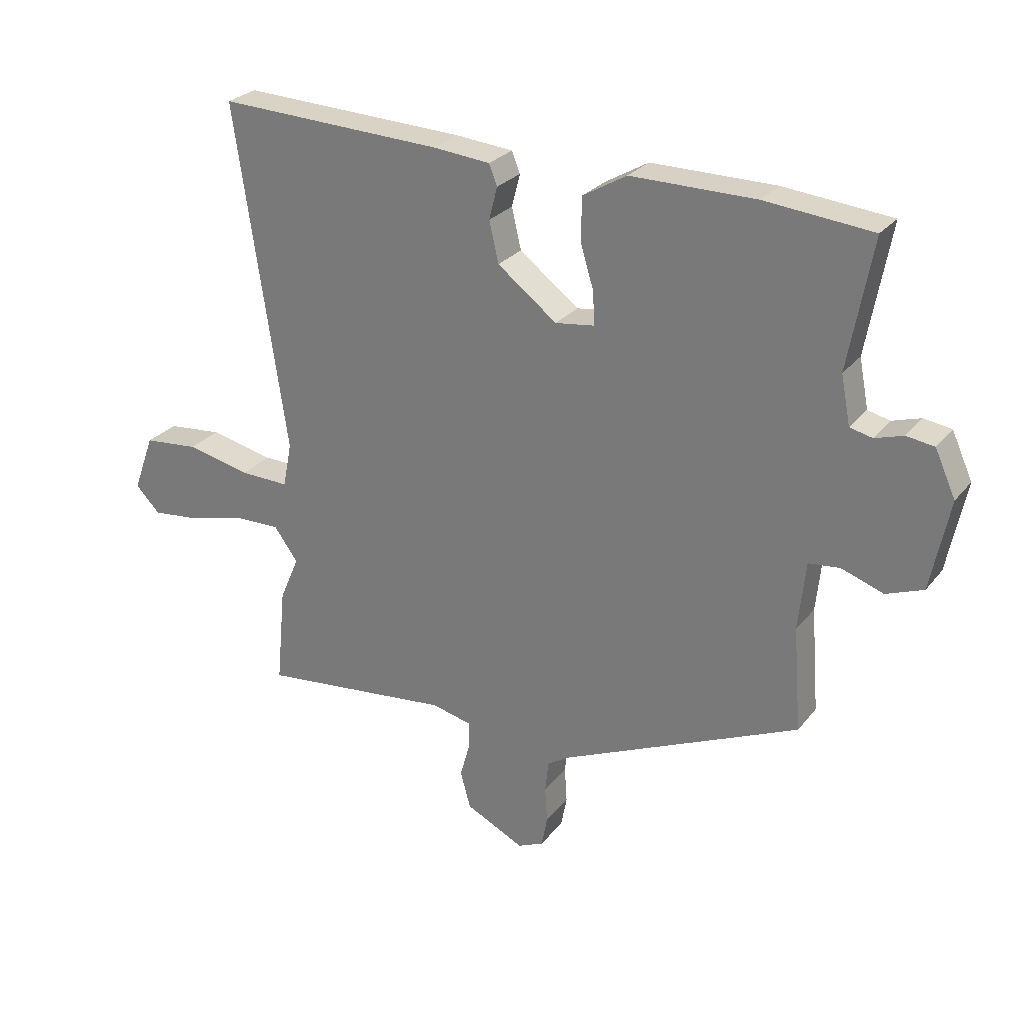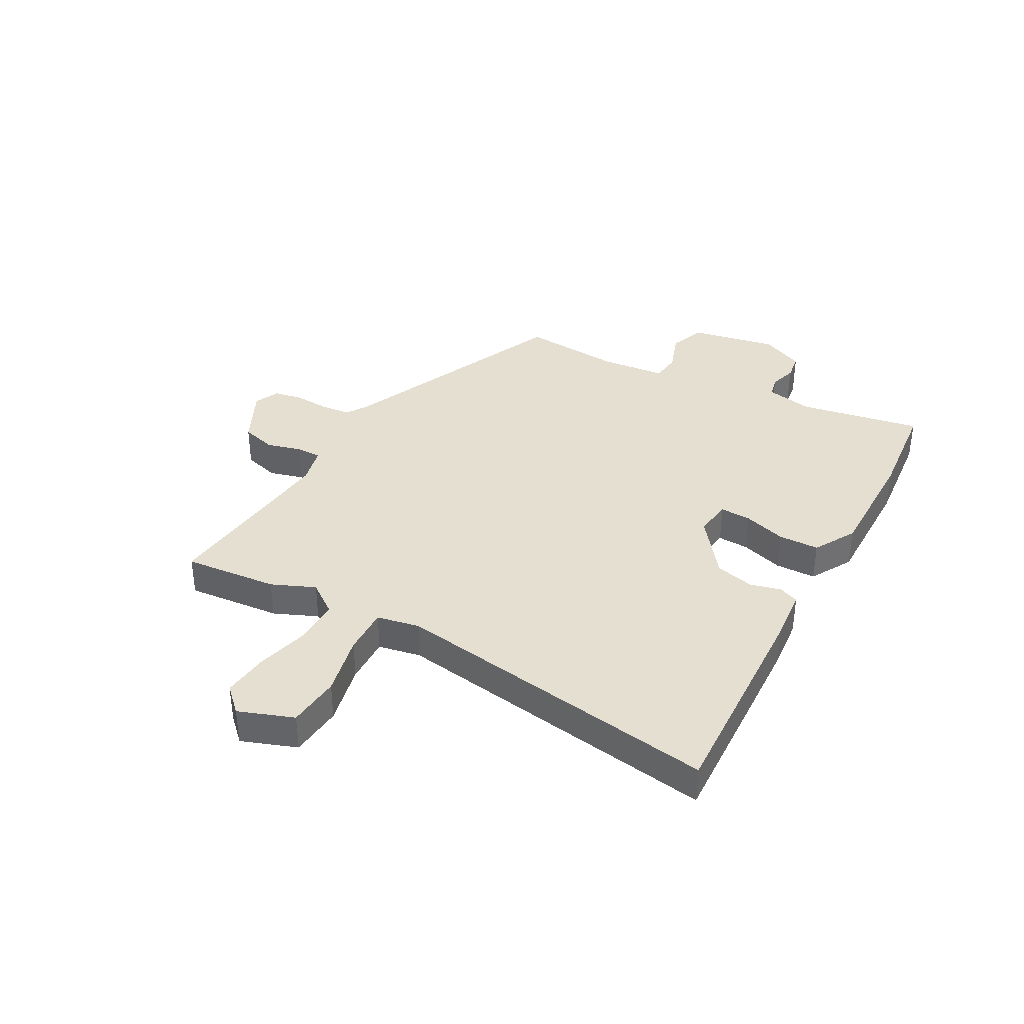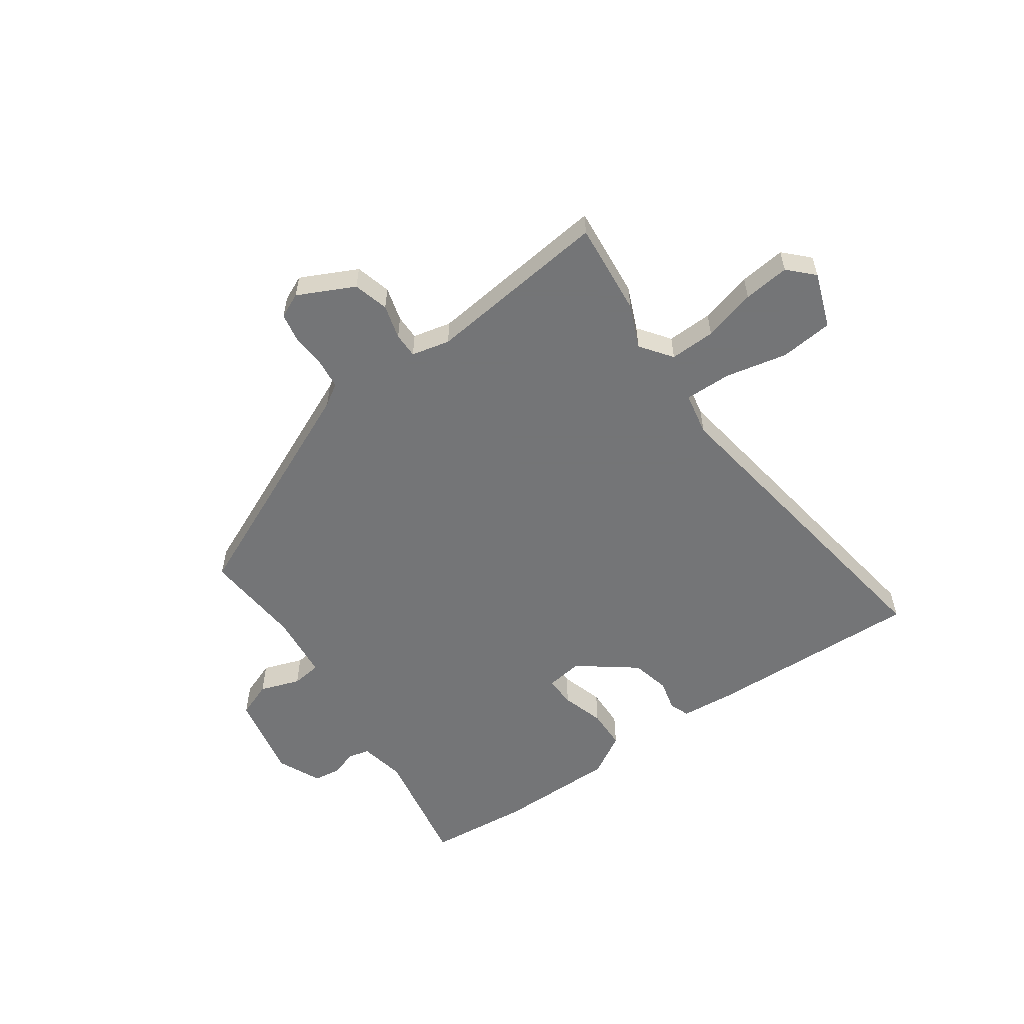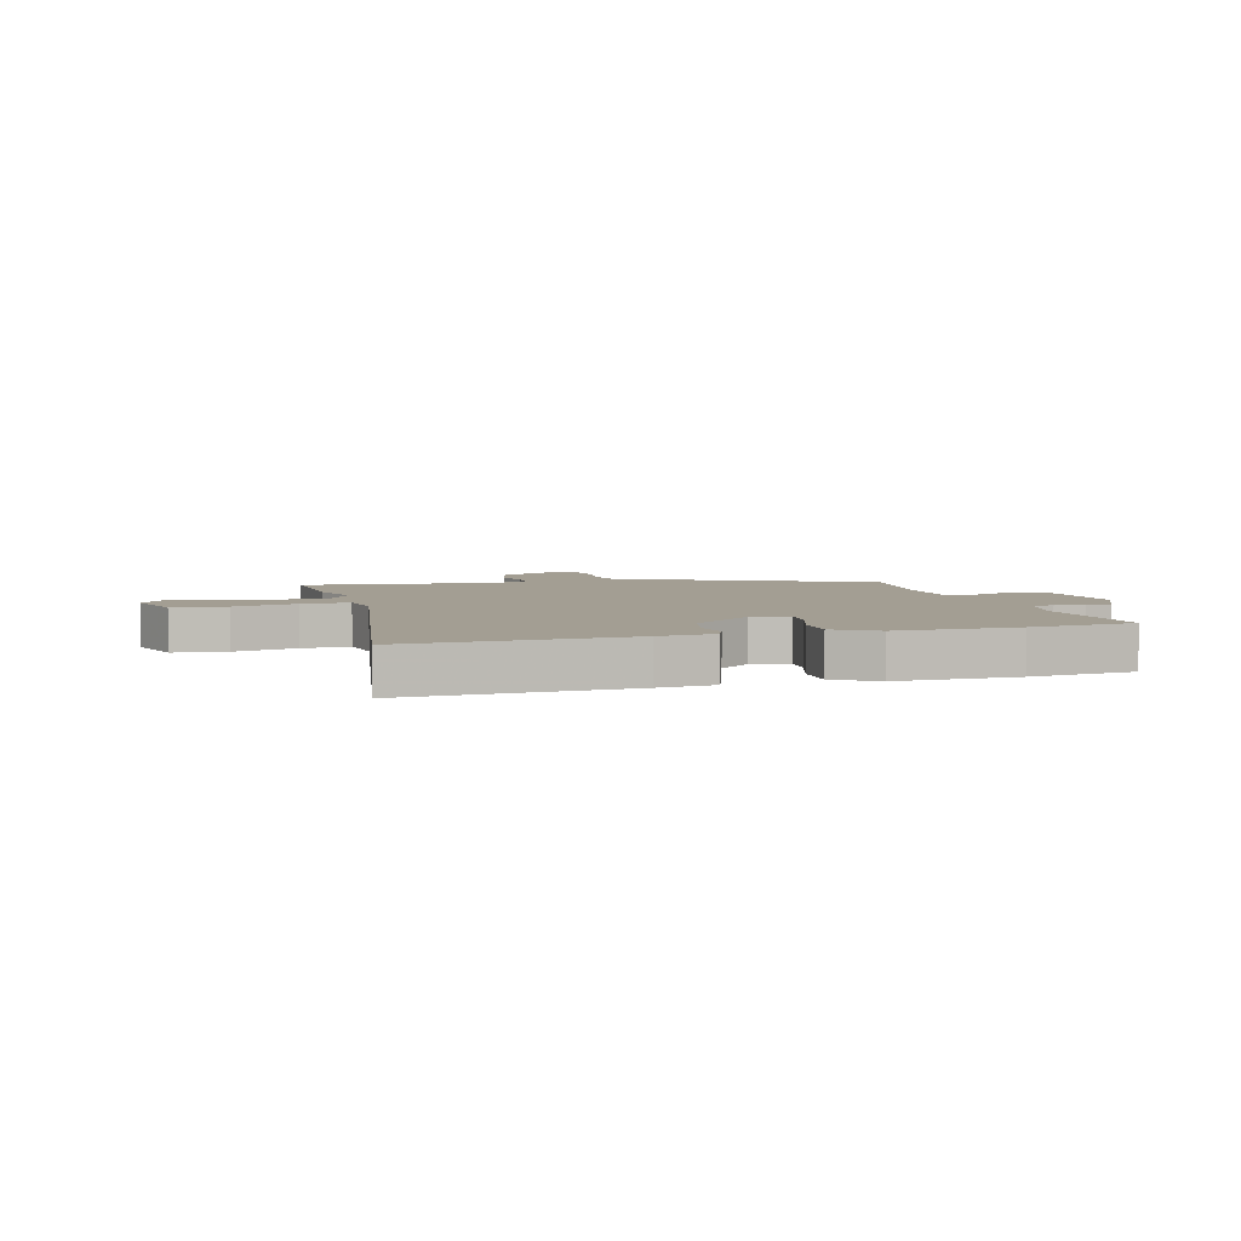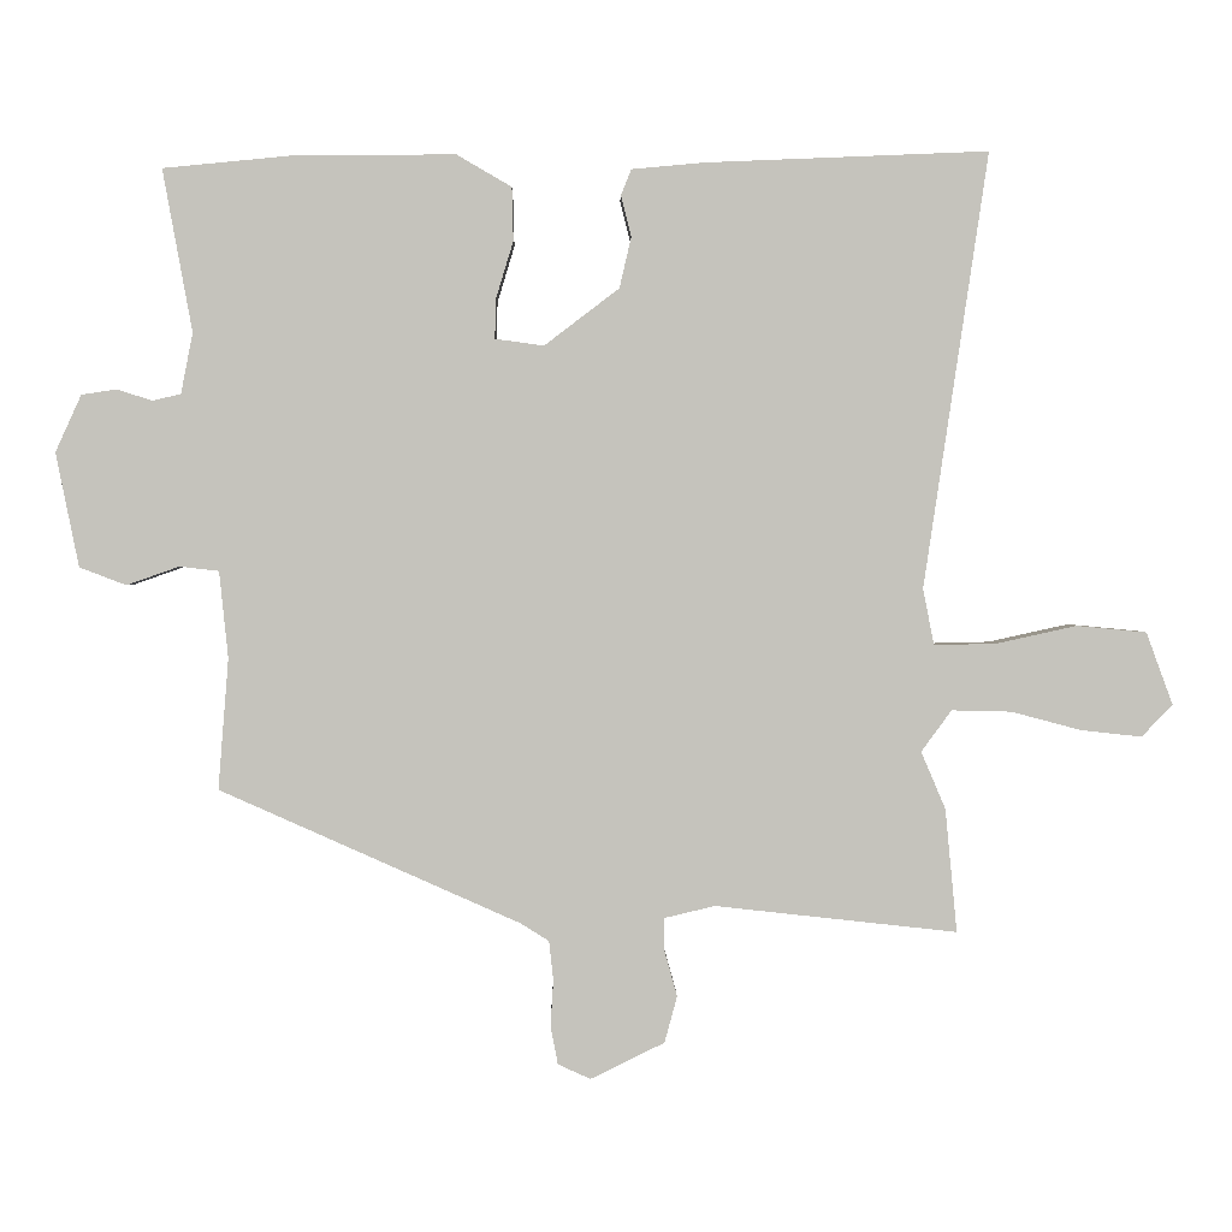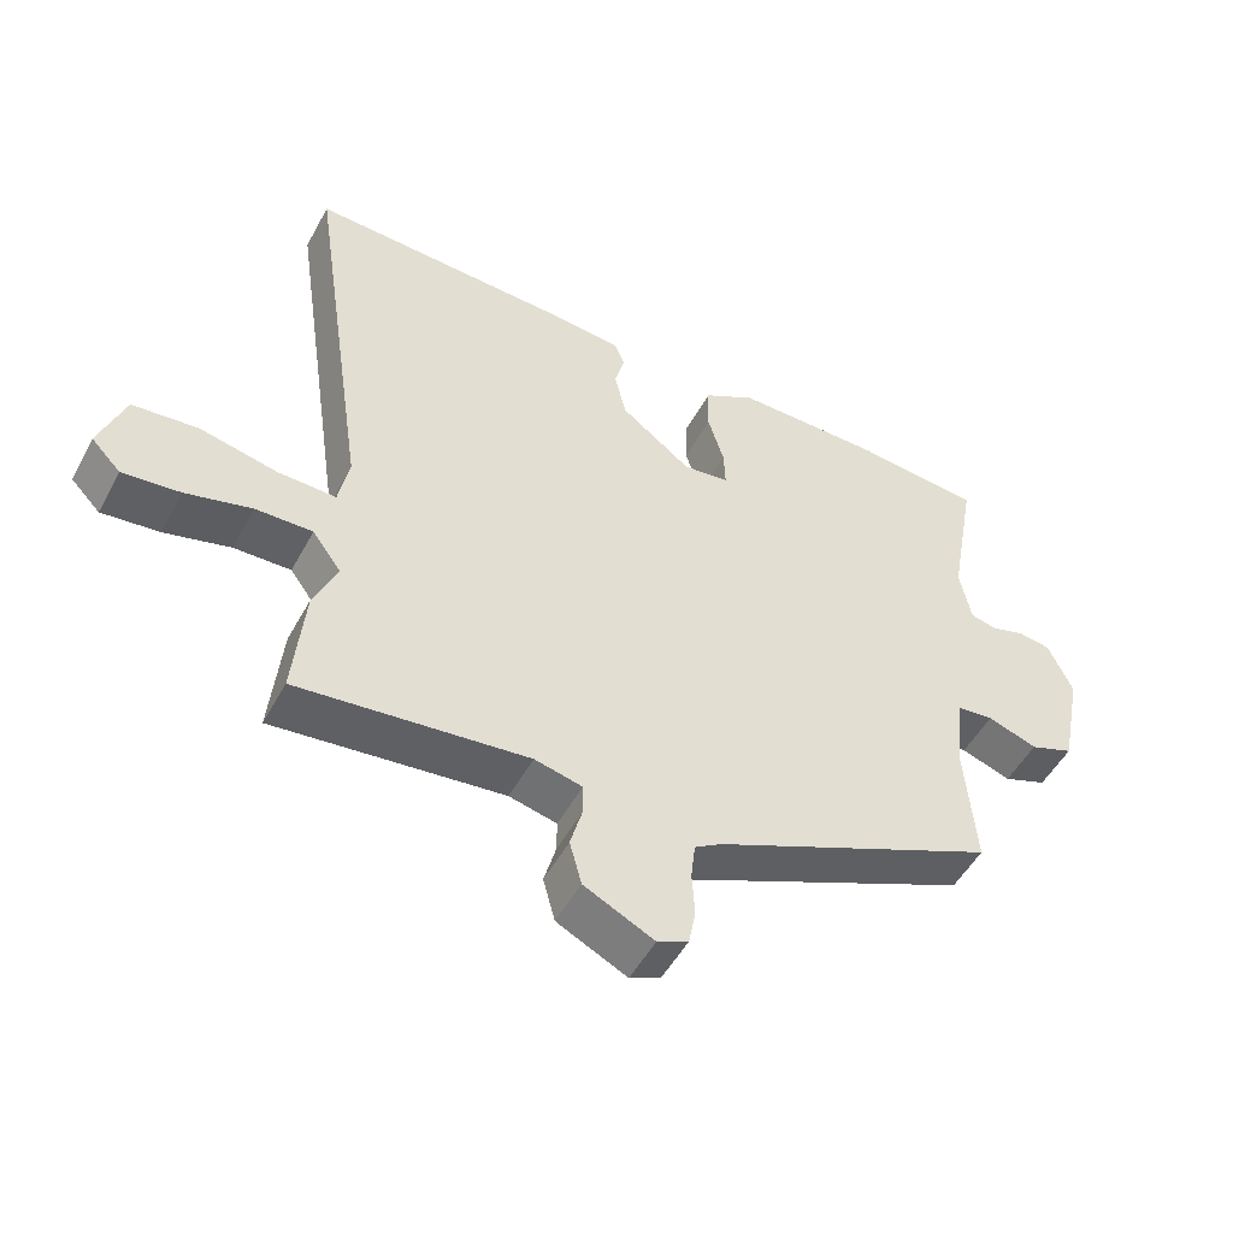
<metadata>
{"format":"obj","ext":"obj","renderer":"f3d","projection":"perspective","resolution":1024,"background":"white","views":[{"elev":26.7,"azim":29.7,"up":"+Z"},{"elev":37.5,"azim":-61.1,"up":"+Y"},{"elev":-56.4,"azim":-144.8,"up":"+Y"},{"elev":5.2,"azim":-14.9,"up":"+Y"},{"elev":1.5,"azim":179.1,"up":"+Z"},{"elev":-50.8,"azim":-27.8,"up":"+Z"}]}
</metadata>
<code>
v -0.503 0.07 -0.532
v -0.487 0.07 -0.365
v -0.454 0.07 -0.288
v -0.495 0.07 -0.232
v -0.576 0.07 -0.234
v -0.67 0.07 -0.259
v -0.752 0.07 -0.268
v -0.794 0.07 -0.225
v -0.758 0.07 -0.127
v -0.664 0.07 -0.118
v -0.555 0.07 -0.142
v -0.471 0.07 -0.144
v -0.456 0.07 -0.068
v -0.543 0.07 0.519
v -0.16 0.07 0.503
v -0.063 0.07 0.494
v -0.049 0.07 0.459
v -0.063 0.07 0.404
v -0.047 0.07 0.335
v 0.054 0.07 0.258
v 0.12 0.07 0.267
v 0.118 0.07 0.322
v 0.095 0.07 0.398
v 0.097 0.07 0.47
v 0.171 0.07 0.513
v 0.382 0.07 0.512
v 0.564 0.07 0.494
v 0.524 0.07 0.275
v 0.54 0.07 0.193
v 0.578 0.07 0.184
v 0.626 0.07 0.199
v 0.673 0.07 0.192
v 0.708 0.07 0.115
v 0.677 0.07 -0.039
v 0.614 0.07 -0.063
v 0.543 0.07 -0.038
v 0.49 0.07 -0.044
v 0.478 0.07 -0.161
v 0.492 0.07 -0.338
v 0.086 0.07 -0.519
v 0.048 0.07 -0.543
v 0.042 0.07 -0.596
v 0.046 0.07 -0.658
v 0.036 0.07 -0.71
v -0.008 0.07 -0.73
v -0.108 0.07 -0.681
v -0.125 0.07 -0.618
v -0.108 0.07 -0.557
v -0.108 0.07 -0.512
v -0.176 0.07 -0.496
v -0.503 0 -0.532
v -0.487 0 -0.365
v -0.454 0 -0.288
v -0.495 0 -0.232
v -0.576 0 -0.234
v -0.67 0 -0.259
v -0.752 0 -0.268
v -0.794 0 -0.225
v -0.758 0 -0.127
v -0.664 0 -0.118
v -0.555 0 -0.142
v -0.471 0 -0.144
v -0.456 0 -0.068
v -0.543 0 0.519
v -0.16 0 0.503
v -0.063 0 0.494
v -0.049 0 0.459
v -0.063 0 0.404
v -0.047 0 0.335
v 0.054 0 0.258
v 0.12 0 0.267
v 0.118 0 0.322
v 0.095 0 0.398
v 0.097 0 0.47
v 0.171 0 0.513
v 0.382 0 0.512
v 0.564 0 0.494
v 0.524 0 0.275
v 0.54 0 0.193
v 0.578 0 0.184
v 0.626 0 0.199
v 0.673 0 0.192
v 0.708 0 0.115
v 0.677 0 -0.039
v 0.614 0 -0.063
v 0.543 0 -0.038
v 0.49 0 -0.044
v 0.478 0 -0.161
v 0.492 0 -0.338
v 0.086 0 -0.519
v 0.048 0 -0.543
v 0.042 0 -0.596
v 0.046 0 -0.658
v 0.036 0 -0.71
v -0.008 0 -0.73
v -0.108 0 -0.681
v -0.125 0 -0.618
v -0.108 0 -0.557
v -0.108 0 -0.512
v -0.176 0 -0.496
f 45 46 47 48
f 45 48 49
f 42 43 44 45
f 41 42 45 49
f 40 41 49 50
f 38 39 40 50
f 33 34 35 36
f 33 36 37
f 30 31 32 33
f 29 30 33 37
f 28 29 37
f 25 26 27 28
f 25 28 37
f 22 23 24 25
f 21 22 25 37
f 20 21 37 38
f 15 16 17 18
f 13 14 15 18
f 12 13 18 19
f 8 9 10 11
f 8 11 12
f 5 6 7 8
f 4 5 8 12
f 3 4 12 19
f 19 20 38 50
f 3 19 50
f 1 2 3 50
f 98 97 96 95
f 99 98 95
f 95 94 93 92
f 99 95 92 91
f 100 99 91 90
f 100 90 89 88
f 86 85 84 83
f 87 86 83
f 83 82 81 80
f 87 83 80 79
f 87 79 78
f 78 77 76 75
f 87 78 75
f 75 74 73 72
f 87 75 72 71
f 88 87 71 70
f 68 67 66 65
f 68 65 64 63
f 69 68 63 62
f 61 60 59 58
f 62 61 58
f 58 57 56 55
f 62 58 55 54
f 69 62 54 53
f 100 88 70 69
f 100 69 53
f 100 53 52 51
f 1 51 52 2
f 2 52 53 3
f 3 53 54 4
f 4 54 55 5
f 5 55 56 6
f 6 56 57 7
f 7 57 58 8
f 8 58 59 9
f 9 59 60 10
f 10 60 61 11
f 11 61 62 12
f 12 62 63 13
f 13 63 64 14
f 14 64 65 15
f 15 65 66 16
f 16 66 67 17
f 17 67 68 18
f 18 68 69 19
f 19 69 70 20
f 20 70 71 21
f 21 71 72 22
f 22 72 73 23
f 23 73 74 24
f 24 74 75 25
f 25 75 76 26
f 26 76 77 27
f 27 77 78 28
f 28 78 79 29
f 29 79 80 30
f 30 80 81 31
f 31 81 82 32
f 32 82 83 33
f 33 83 84 34
f 34 84 85 35
f 35 85 86 36
f 36 86 87 37
f 37 87 88 38
f 38 88 89 39
f 39 89 90 40
f 40 90 91 41
f 41 91 92 42
f 42 92 93 43
f 43 93 94 44
f 44 94 95 45
f 45 95 96 46
f 46 96 97 47
f 47 97 98 48
f 48 98 99 49
f 49 99 100 50
f 50 100 51 1

</code>
